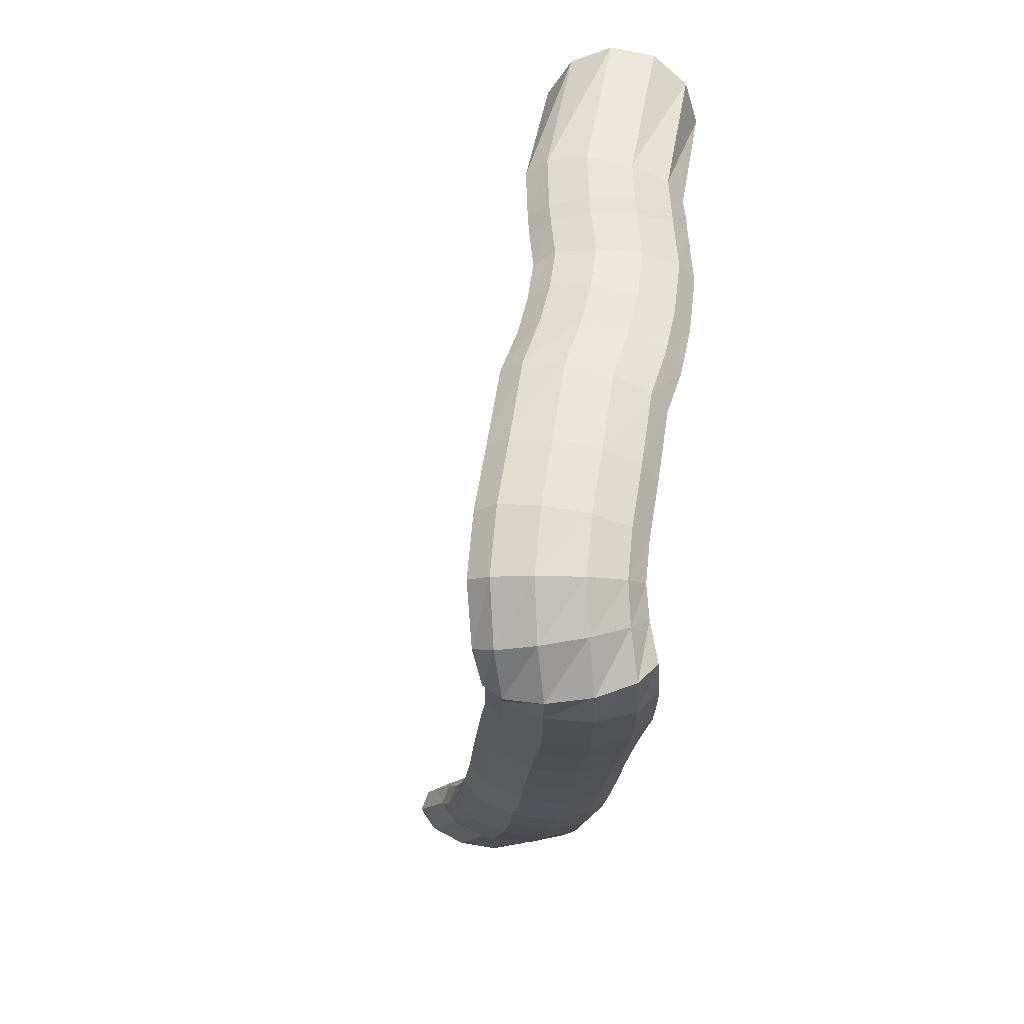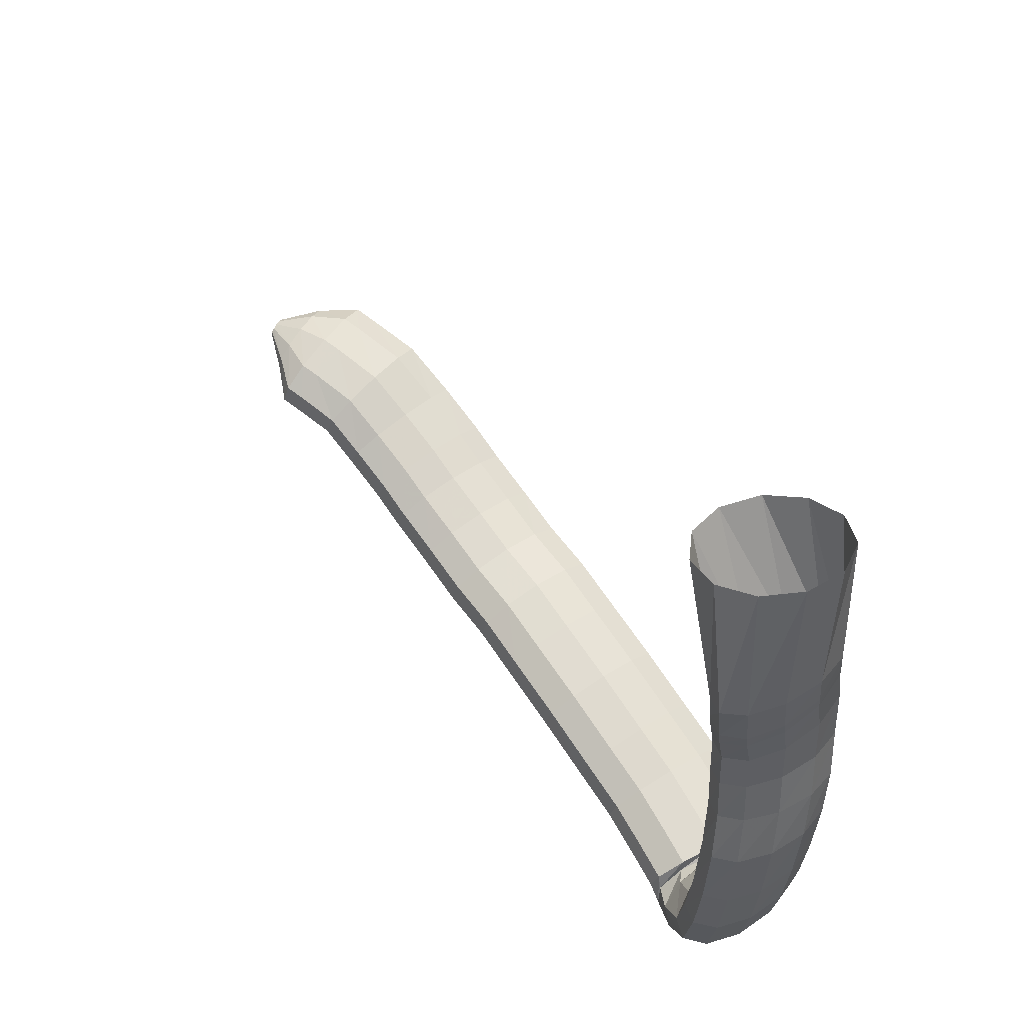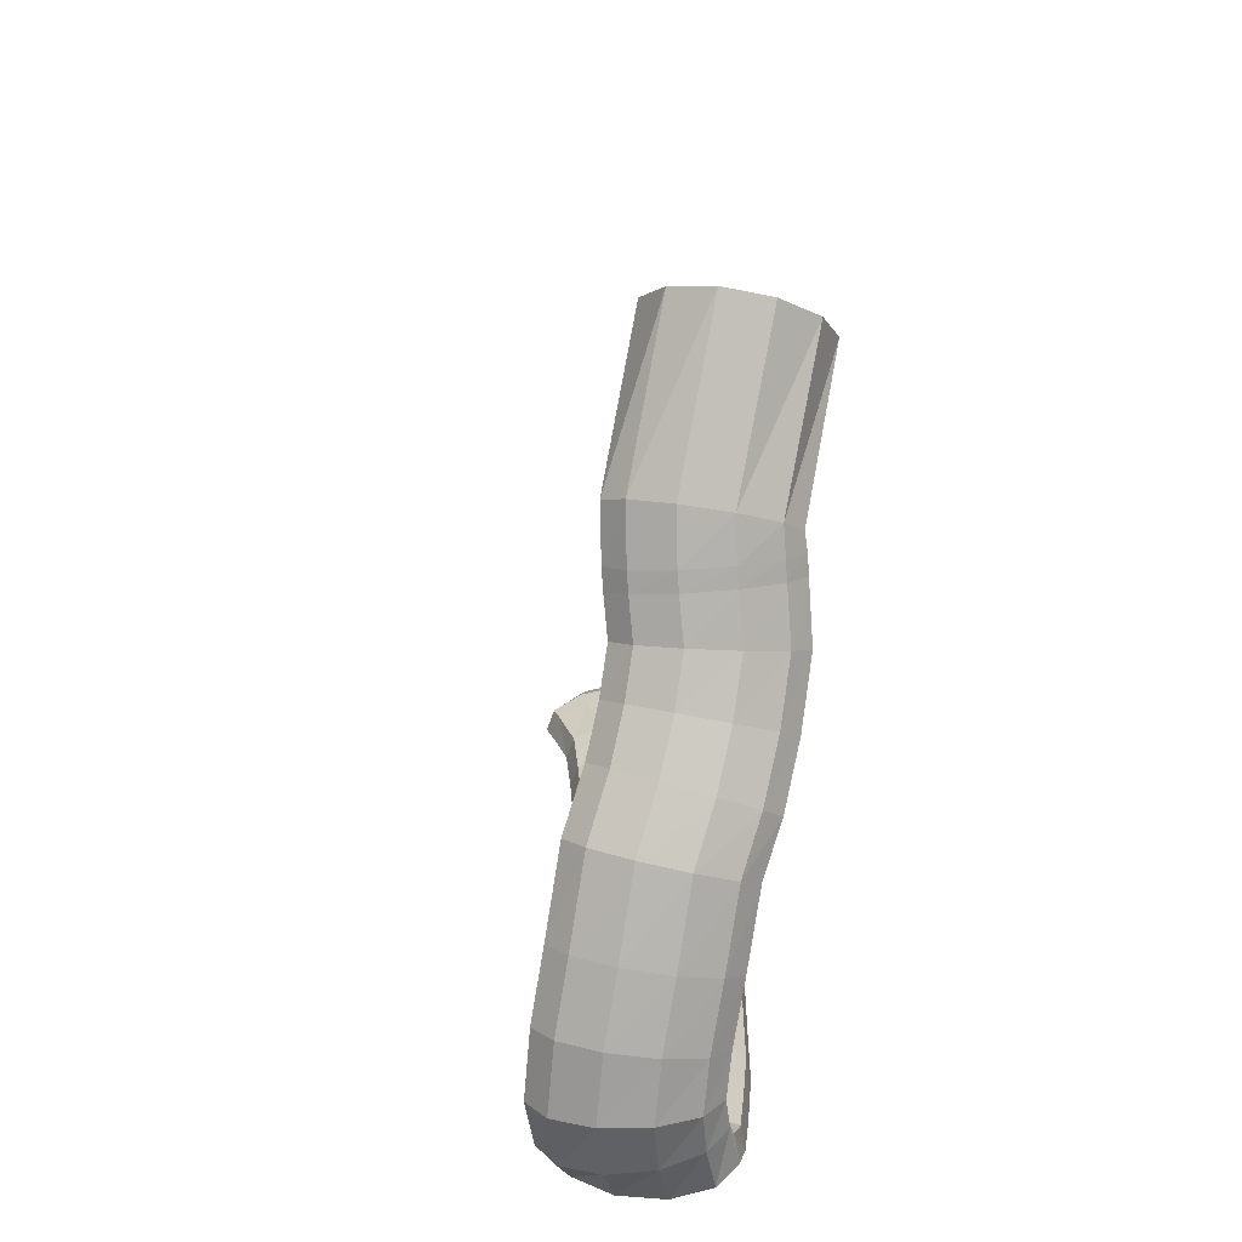
<metadata>
{"format":"obj","ext":"obj","renderer":"f3d","projection":"perspective","resolution":1024,"background":"white","views":[{"elev":-23.5,"azim":72.7,"up":"+Z"},{"elev":64.0,"azim":42.4,"up":"+Z"},{"elev":16.0,"azim":77.3,"up":"+Z"}]}
</metadata>
<code>
g tube1
v 120.2 173.2 99.16
v 120.3 172.8 99.13
v 120.4 172.5 98.99
v 120.4 172.5 98.79
v 120.3 172.6 98.58
v 120.3 173 98.44
v 120.1 173.4 98.41
v 120.1 173.7 98.5
v 120 173.9 98.68
v 120 173.9 98.89
v 120.1 173.6 99.07
v 120.2 173.2 99.16
v 122.5 173.8 100.2
v 122.8 172.2 100
v 122.9 171.1 99.47
v 122.9 170.8 98.65
v 122.7 171.4 97.84
v 122.4 172.8 97.31
v 122.1 174.5 97.21
v 121.8 175.9 97.59
v 121.8 176.6 98.31
v 121.9 176.5 99.16
v 122.1 175.4 99.86
v 122.5 173.8 100.2
v 124.9 174.2 100.9
v 125.2 171.5 100.6
v 125.3 169.6 99.64
v 125.1 169.1 98.28
v 124.8 170.2 96.95
v 124.4 172.5 96.09
v 124.1 175.3 95.96
v 123.9 177.7 96.61
v 123.9 178.9 97.82
v 124.1 178.6 99.22
v 124.5 176.8 100.4
v 124.9 174.2 100.9
v 126.2 174.3 100.7
v 126.4 171.6 100.4
v 126.5 169.7 99.48
v 126.4 169.2 98.12
v 126.1 170.3 96.79
v 125.8 172.6 95.92
v 125.4 175.4 95.78
v 125.3 177.8 96.42
v 125.3 179.1 97.63
v 125.5 178.8 99.03
v 125.8 177 100.2
v 126.2 174.3 100.7
v 129.9 174.6 100.2
v 129.8 171.9 99.97
v 129.6 170 99.01
v 129.3 169.6 97.67
v 129.1 170.7 96.37
v 128.9 173 95.52
v 128.9 175.8 95.39
v 129 178.2 96.03
v 129.3 179.5 97.24
v 129.5 179.1 98.62
v 129.8 177.3 99.74
v 129.9 174.6 100.2
v 133.5 174.2 99.17
v 133.1 171.5 98.96
v 132.6 169.7 98.05
v 132.2 169.2 96.73
v 132 170.4 95.41
v 132.1 172.7 94.52
v 132.5 175.5 94.34
v 132.9 177.8 94.92
v 133.4 179 96.09
v 133.7 178.7 97.46
v 133.7 176.9 98.61
v 133.5 174.2 99.17
v 137 173.7 98.43
v 136.5 171 98.26
v 136 169.2 97.36
v 135.6 168.7 96.03
v 135.5 169.8 94.69
v 135.7 172.1 93.76
v 136.2 174.9 93.54
v 136.7 177.2 94.1
v 137.2 178.4 95.26
v 137.4 178.1 96.65
v 137.4 176.3 97.84
v 137 173.7 98.43
v 139.6 173.2 97.89
v 139.1 170.5 97.72
v 138.5 168.6 96.83
v 138.2 168.2 95.49
v 138.2 169.2 94.14
v 138.5 171.5 93.19
v 139 174.3 92.96
v 139.6 176.6 93.51
v 140 177.9 94.67
v 140.2 177.5 96.08
v 140 175.8 97.27
v 139.6 173.2 97.89
v 143.1 172.5 97.39
v 142.6 169.8 97.23
v 142.1 167.9 96.33
v 141.8 167.5 94.98
v 141.9 168.5 93.62
v 142.2 170.8 92.66
v 142.8 173.6 92.42
v 143.3 175.9 92.98
v 143.7 177.1 94.15
v 143.8 176.8 95.56
v 143.6 175.1 96.77
v 143.1 172.5 97.39
v 146.6 171.7 97.1
v 146.1 169 96.93
v 145.6 167.2 96.03
v 145.5 166.7 94.68
v 145.7 167.7 93.3
v 146.1 170 92.34
v 146.6 172.7 92.1
v 147.1 175.1 92.66
v 147.4 176.3 93.83
v 147.4 176.1 95.26
v 147.1 174.3 96.47
v 146.6 171.7 97.1
v 150.3 171 97.16
v 149.8 168.4 97
v 149.4 166.5 96.1
v 149.2 166 94.74
v 149.4 167 93.36
v 149.9 169.3 92.4
v 150.5 172 92.16
v 151 174.4 92.72
v 151.3 175.6 93.9
v 151.2 175.3 95.32
v 150.9 173.6 96.54
v 150.3 171 97.16
v 154.2 170.1 96.97
v 153.5 167.5 96.81
v 153.1 165.6 95.91
v 152.9 165.1 94.56
v 153 166.1 93.18
v 153.5 168.4 92.22
v 154.1 171.1 91.97
v 154.7 173.5 92.52
v 155.1 174.7 93.7
v 155.1 174.4 95.12
v 154.8 172.7 96.34
v 154.2 170.1 96.97
v 158.9 169 96.64
v 158.3 166.4 96.48
v 157.8 164.5 95.59
v 157.5 164 94.24
v 157.7 165.1 92.86
v 158.1 167.3 91.9
v 158.7 170.1 91.65
v 159.3 172.4 92.2
v 159.7 173.6 93.37
v 159.8 173.3 94.79
v 159.5 171.6 96.01
v 158.9 169 96.64
v 163.6 167.9 96.11
v 163 165.2 95.95
v 162.5 163.4 95.06
v 162.2 162.9 93.72
v 162.3 164 92.35
v 162.7 166.2 91.39
v 163.3 169 91.14
v 163.9 171.3 91.68
v 164.3 172.5 92.85
v 164.4 172.2 94.26
v 164.2 170.5 95.48
v 163.6 167.9 96.11
v 167.3 167 95.64
v 166.6 164.4 95.49
v 166 162.5 94.61
v 165.7 162.1 93.27
v 165.9 163.1 91.89
v 166.4 165.4 90.92
v 167.1 168.1 90.66
v 167.8 170.4 91.2
v 168.2 171.6 92.36
v 168.3 171.3 93.78
v 168 169.6 95
v 167.3 167 95.64
v 170.8 165.9 95.3
v 170 163.3 95.16
v 169.3 161.5 94.28
v 169 161.1 92.94
v 169.2 162.1 91.56
v 169.8 164.3 90.57
v 170.7 167 90.31
v 171.5 169.3 90.84
v 171.9 170.5 91.99
v 172 170.2 93.42
v 171.6 168.5 94.65
v 170.8 165.9 95.3
v 173.4 165.1 95.05
v 172.5 162.5 94.92
v 171.7 160.7 94.05
v 171.5 160.3 92.7
v 171.7 161.3 91.32
v 172.4 163.5 90.33
v 173.3 166.1 90.06
v 174.2 168.4 90.58
v 174.7 169.6 91.74
v 174.7 169.3 93.16
v 174.2 167.6 94.4
v 173.4 165.1 95.05
v 173.7 164.7 94.7
v 172.6 162.2 94.18
v 172.2 160.4 93.12
v 172.6 159.8 91.85
v 173.7 160.7 90.77
v 175.1 162.6 90.23
v 176.4 165.1 90.4
v 177.2 167.3 91.22
v 177.2 168.6 92.44
v 176.5 168.4 93.66
v 175.2 167 94.5
v 173.7 164.7 94.7
v 173.8 163.9 95.46
v 173.2 161.3 94.83
v 173.5 159.3 93.98
v 174.5 158.7 93.19
v 176 159.5 92.7
v 177.4 161.5 92.68
v 178.3 164.2 93.12
v 178.5 166.5 93.89
v 177.8 167.9 94.75
v 176.6 167.8 95.41
v 175.1 166.3 95.68
v 173.8 163.9 95.46
v 174.6 163.3 97.21
v 174.4 160.5 97.09
v 175 158.5 96.83
v 176.3 157.8 96.51
v 177.8 158.7 96.23
v 179 160.9 96.08
v 179.6 163.6 96.1
v 179.4 166.1 96.3
v 178.4 167.5 96.6
v 177 167.4 96.92
v 175.6 165.8 97.14
v 174.6 163.3 97.21
v 174.7 163.5 99.81
v 174.6 160.8 100.2
v 175.3 158.8 100.5
v 176.6 158.1 100.6
v 178.1 159 100.4
v 179.3 161.2 100.1
v 179.8 163.9 99.77
v 179.5 166.4 99.43
v 178.5 167.7 99.23
v 177.1 167.6 99.24
v 175.7 166 99.46
v 174.7 163.5 99.81
v 174.6 164.2 103.6
v 174.4 161.5 104.1
v 175.1 159.5 104.5
v 176.3 158.9 104.7
v 177.8 159.8 104.7
v 179.1 161.9 104.4
v 179.6 164.7 103.9
v 179.4 167.1 103.4
v 178.3 168.5 103.1
v 176.9 168.3 103
v 175.5 166.7 103.2
v 174.6 164.2 103.6
v 174.1 165.1 108.1
v 173.9 162.4 108.8
v 174.5 160.5 109.5
v 175.8 159.9 109.9
v 177.3 160.8 109.9
v 178.5 162.9 109.5
v 179.1 165.6 108.9
v 178.9 167.9 108.2
v 178 169.3 107.6
v 176.5 169.1 107.4
v 175.1 167.6 107.6
v 174.1 165.1 108.1
v 173.3 166.3 111
v 173 163.8 111.8
v 173.5 161.9 112.7
v 174.7 161.3 113.2
v 176.2 162.2 113.4
v 177.5 164.3 113
v 178.2 166.9 112.2
v 178.1 169.2 111.4
v 177.2 170.5 110.6
v 175.8 170.4 110.3
v 174.4 168.8 110.4
v 173.3 166.3 111
v 172.2 167.4 114.3
v 172 164.7 114.9
v 172.6 162.8 115.6
v 173.8 162.2 116.1
v 175.3 163.1 116.2
v 176.5 165.2 116
v 177.2 167.9 115.5
v 177 170.3 114.8
v 176 171.7 114.3
v 174.6 171.5 113.9
v 173.2 169.9 113.9
v 172.2 167.4 114.3
v 171.4 168.1 118
v 171.3 165.4 118.2
v 172 163.4 118.5
v 173.3 162.7 118.8
v 174.7 163.7 118.9
v 175.9 165.8 119
v 176.4 168.6 118.8
v 176.1 171.1 118.6
v 175.1 172.4 118.3
v 173.7 172.3 118
v 172.3 170.7 117.9
v 171.4 168.1 118
v 171 168 121.2
v 170.9 165.3 121
v 171.6 163.2 121
v 172.9 162.6 121.1
v 174.4 163.5 121.3
v 175.6 165.7 121.6
v 176.1 168.4 121.8
v 175.7 170.9 121.8
v 174.7 172.3 121.8
v 173.3 172.2 121.6
v 171.9 170.6 121.4
v 171 168 121.2
v 170.9 167.9 122.5
v 170.8 165.2 122.4
v 171.5 163.2 122.3
v 172.8 162.5 122.4
v 174.3 163.4 122.5
v 175.5 165.6 122.7
v 176 168.4 122.9
v 175.7 170.8 123
v 174.7 172.2 123
v 173.2 172.1 122.9
v 171.8 170.5 122.7
v 170.9 167.9 122.5
v 171 167.7 123.8
v 170.7 165.1 124.3
v 171.3 163.1 125
v 172.5 162.5 125.6
v 173.9 163.5 125.9
v 175.1 165.6 125.8
v 175.7 168.4 125.4
v 175.6 170.8 124.8
v 174.7 172.1 124.1
v 173.3 171.9 123.6
v 171.9 170.3 123.5
v 171 167.7 123.8
v 164.9 170.7 131.1
v 165 168.1 132
v 166.4 166 133.3
v 168.8 165.2 134.6
v 171.3 166 135.5
v 173.3 168.1 135.7
v 173.9 170.7 135.2
v 173.2 173.2 134.1
v 171.2 174.7 132.7
v 168.6 174.7 131.6
v 166.3 173.2 131
v 164.9 170.7 131.1
f 1 2 14
f 14 13 1
f 2 3 15
f 15 14 2
f 3 4 16
f 16 15 3
f 4 5 17
f 17 16 4
f 5 6 18
f 18 17 5
f 6 7 19
f 19 18 6
f 7 8 20
f 20 19 7
f 8 9 21
f 21 20 8
f 9 10 22
f 22 21 9
f 10 11 23
f 23 22 10
f 11 12 24
f 24 23 11
f 13 14 26
f 26 25 13
f 14 15 27
f 27 26 14
f 15 16 28
f 28 27 15
f 16 17 29
f 29 28 16
f 17 18 30
f 30 29 17
f 18 19 31
f 31 30 18
f 19 20 32
f 32 31 19
f 20 21 33
f 33 32 20
f 21 22 34
f 34 33 21
f 22 23 35
f 35 34 22
f 23 24 36
f 36 35 23
f 25 26 38
f 38 37 25
f 26 27 39
f 39 38 26
f 27 28 40
f 40 39 27
f 28 29 41
f 41 40 28
f 29 30 42
f 42 41 29
f 30 31 43
f 43 42 30
f 31 32 44
f 44 43 31
f 32 33 45
f 45 44 32
f 33 34 46
f 46 45 33
f 34 35 47
f 47 46 34
f 35 36 48
f 48 47 35
f 37 38 50
f 50 49 37
f 38 39 51
f 51 50 38
f 39 40 52
f 52 51 39
f 40 41 53
f 53 52 40
f 41 42 54
f 54 53 41
f 42 43 55
f 55 54 42
f 43 44 56
f 56 55 43
f 44 45 57
f 57 56 44
f 45 46 58
f 58 57 45
f 46 47 59
f 59 58 46
f 47 48 60
f 60 59 47
f 49 50 62
f 62 61 49
f 50 51 63
f 63 62 50
f 51 52 64
f 64 63 51
f 52 53 65
f 65 64 52
f 53 54 66
f 66 65 53
f 54 55 67
f 67 66 54
f 55 56 68
f 68 67 55
f 56 57 69
f 69 68 56
f 57 58 70
f 70 69 57
f 58 59 71
f 71 70 58
f 59 60 72
f 72 71 59
f 61 62 74
f 74 73 61
f 62 63 75
f 75 74 62
f 63 64 76
f 76 75 63
f 64 65 77
f 77 76 64
f 65 66 78
f 78 77 65
f 66 67 79
f 79 78 66
f 67 68 80
f 80 79 67
f 68 69 81
f 81 80 68
f 69 70 82
f 82 81 69
f 70 71 83
f 83 82 70
f 71 72 84
f 84 83 71
f 73 74 86
f 86 85 73
f 74 75 87
f 87 86 74
f 75 76 88
f 88 87 75
f 76 77 89
f 89 88 76
f 77 78 90
f 90 89 77
f 78 79 91
f 91 90 78
f 79 80 92
f 92 91 79
f 80 81 93
f 93 92 80
f 81 82 94
f 94 93 81
f 82 83 95
f 95 94 82
f 83 84 96
f 96 95 83
f 85 86 98
f 98 97 85
f 86 87 99
f 99 98 86
f 87 88 100
f 100 99 87
f 88 89 101
f 101 100 88
f 89 90 102
f 102 101 89
f 90 91 103
f 103 102 90
f 91 92 104
f 104 103 91
f 92 93 105
f 105 104 92
f 93 94 106
f 106 105 93
f 94 95 107
f 107 106 94
f 95 96 108
f 108 107 95
f 97 98 110
f 110 109 97
f 98 99 111
f 111 110 98
f 99 100 112
f 112 111 99
f 100 101 113
f 113 112 100
f 101 102 114
f 114 113 101
f 102 103 115
f 115 114 102
f 103 104 116
f 116 115 103
f 104 105 117
f 117 116 104
f 105 106 118
f 118 117 105
f 106 107 119
f 119 118 106
f 107 108 120
f 120 119 107
f 109 110 122
f 122 121 109
f 110 111 123
f 123 122 110
f 111 112 124
f 124 123 111
f 112 113 125
f 125 124 112
f 113 114 126
f 126 125 113
f 114 115 127
f 127 126 114
f 115 116 128
f 128 127 115
f 116 117 129
f 129 128 116
f 117 118 130
f 130 129 117
f 118 119 131
f 131 130 118
f 119 120 132
f 132 131 119
f 121 122 134
f 134 133 121
f 122 123 135
f 135 134 122
f 123 124 136
f 136 135 123
f 124 125 137
f 137 136 124
f 125 126 138
f 138 137 125
f 126 127 139
f 139 138 126
f 127 128 140
f 140 139 127
f 128 129 141
f 141 140 128
f 129 130 142
f 142 141 129
f 130 131 143
f 143 142 130
f 131 132 144
f 144 143 131
f 133 134 146
f 146 145 133
f 134 135 147
f 147 146 134
f 135 136 148
f 148 147 135
f 136 137 149
f 149 148 136
f 137 138 150
f 150 149 137
f 138 139 151
f 151 150 138
f 139 140 152
f 152 151 139
f 140 141 153
f 153 152 140
f 141 142 154
f 154 153 141
f 142 143 155
f 155 154 142
f 143 144 156
f 156 155 143
f 145 146 158
f 158 157 145
f 146 147 159
f 159 158 146
f 147 148 160
f 160 159 147
f 148 149 161
f 161 160 148
f 149 150 162
f 162 161 149
f 150 151 163
f 163 162 150
f 151 152 164
f 164 163 151
f 152 153 165
f 165 164 152
f 153 154 166
f 166 165 153
f 154 155 167
f 167 166 154
f 155 156 168
f 168 167 155
f 157 158 170
f 170 169 157
f 158 159 171
f 171 170 158
f 159 160 172
f 172 171 159
f 160 161 173
f 173 172 160
f 161 162 174
f 174 173 161
f 162 163 175
f 175 174 162
f 163 164 176
f 176 175 163
f 164 165 177
f 177 176 164
f 165 166 178
f 178 177 165
f 166 167 179
f 179 178 166
f 167 168 180
f 180 179 167
f 169 170 182
f 182 181 169
f 170 171 183
f 183 182 170
f 171 172 184
f 184 183 171
f 172 173 185
f 185 184 172
f 173 174 186
f 186 185 173
f 174 175 187
f 187 186 174
f 175 176 188
f 188 187 175
f 176 177 189
f 189 188 176
f 177 178 190
f 190 189 177
f 178 179 191
f 191 190 178
f 179 180 192
f 192 191 179
f 181 182 194
f 194 193 181
f 182 183 195
f 195 194 182
f 183 184 196
f 196 195 183
f 184 185 197
f 197 196 184
f 185 186 198
f 198 197 185
f 186 187 199
f 199 198 186
f 187 188 200
f 200 199 187
f 188 189 201
f 201 200 188
f 189 190 202
f 202 201 189
f 190 191 203
f 203 202 190
f 191 192 204
f 204 203 191
f 193 194 206
f 206 205 193
f 194 195 207
f 207 206 194
f 195 196 208
f 208 207 195
f 196 197 209
f 209 208 196
f 197 198 210
f 210 209 197
f 198 199 211
f 211 210 198
f 199 200 212
f 212 211 199
f 200 201 213
f 213 212 200
f 201 202 214
f 214 213 201
f 202 203 215
f 215 214 202
f 203 204 216
f 216 215 203
f 205 206 218
f 218 217 205
f 206 207 219
f 219 218 206
f 207 208 220
f 220 219 207
f 208 209 221
f 221 220 208
f 209 210 222
f 222 221 209
f 210 211 223
f 223 222 210
f 211 212 224
f 224 223 211
f 212 213 225
f 225 224 212
f 213 214 226
f 226 225 213
f 214 215 227
f 227 226 214
f 215 216 228
f 228 227 215
f 217 218 230
f 230 229 217
f 218 219 231
f 231 230 218
f 219 220 232
f 232 231 219
f 220 221 233
f 233 232 220
f 221 222 234
f 234 233 221
f 222 223 235
f 235 234 222
f 223 224 236
f 236 235 223
f 224 225 237
f 237 236 224
f 225 226 238
f 238 237 225
f 226 227 239
f 239 238 226
f 227 228 240
f 240 239 227
f 229 230 242
f 242 241 229
f 230 231 243
f 243 242 230
f 231 232 244
f 244 243 231
f 232 233 245
f 245 244 232
f 233 234 246
f 246 245 233
f 234 235 247
f 247 246 234
f 235 236 248
f 248 247 235
f 236 237 249
f 249 248 236
f 237 238 250
f 250 249 237
f 238 239 251
f 251 250 238
f 239 240 252
f 252 251 239
f 241 242 254
f 254 253 241
f 242 243 255
f 255 254 242
f 243 244 256
f 256 255 243
f 244 245 257
f 257 256 244
f 245 246 258
f 258 257 245
f 246 247 259
f 259 258 246
f 247 248 260
f 260 259 247
f 248 249 261
f 261 260 248
f 249 250 262
f 262 261 249
f 250 251 263
f 263 262 250
f 251 252 264
f 264 263 251
f 253 254 266
f 266 265 253
f 254 255 267
f 267 266 254
f 255 256 268
f 268 267 255
f 256 257 269
f 269 268 256
f 257 258 270
f 270 269 257
f 258 259 271
f 271 270 258
f 259 260 272
f 272 271 259
f 260 261 273
f 273 272 260
f 261 262 274
f 274 273 261
f 262 263 275
f 275 274 262
f 263 264 276
f 276 275 263
f 265 266 278
f 278 277 265
f 266 267 279
f 279 278 266
f 267 268 280
f 280 279 267
f 268 269 281
f 281 280 268
f 269 270 282
f 282 281 269
f 270 271 283
f 283 282 270
f 271 272 284
f 284 283 271
f 272 273 285
f 285 284 272
f 273 274 286
f 286 285 273
f 274 275 287
f 287 286 274
f 275 276 288
f 288 287 275
f 277 278 290
f 290 289 277
f 278 279 291
f 291 290 278
f 279 280 292
f 292 291 279
f 280 281 293
f 293 292 280
f 281 282 294
f 294 293 281
f 282 283 295
f 295 294 282
f 283 284 296
f 296 295 283
f 284 285 297
f 297 296 284
f 285 286 298
f 298 297 285
f 286 287 299
f 299 298 286
f 287 288 300
f 300 299 287
f 289 290 302
f 302 301 289
f 290 291 303
f 303 302 290
f 291 292 304
f 304 303 291
f 292 293 305
f 305 304 292
f 293 294 306
f 306 305 293
f 294 295 307
f 307 306 294
f 295 296 308
f 308 307 295
f 296 297 309
f 309 308 296
f 297 298 310
f 310 309 297
f 298 299 311
f 311 310 298
f 299 300 312
f 312 311 299
f 301 302 314
f 314 313 301
f 302 303 315
f 315 314 302
f 303 304 316
f 316 315 303
f 304 305 317
f 317 316 304
f 305 306 318
f 318 317 305
f 306 307 319
f 319 318 306
f 307 308 320
f 320 319 307
f 308 309 321
f 321 320 308
f 309 310 322
f 322 321 309
f 310 311 323
f 323 322 310
f 311 312 324
f 324 323 311
f 313 314 326
f 326 325 313
f 314 315 327
f 327 326 314
f 315 316 328
f 328 327 315
f 316 317 329
f 329 328 316
f 317 318 330
f 330 329 317
f 318 319 331
f 331 330 318
f 319 320 332
f 332 331 319
f 320 321 333
f 333 332 320
f 321 322 334
f 334 333 321
f 322 323 335
f 335 334 322
f 323 324 336
f 336 335 323
f 325 326 338
f 338 337 325
f 326 327 339
f 339 338 326
f 327 328 340
f 340 339 327
f 328 329 341
f 341 340 328
f 329 330 342
f 342 341 329
f 330 331 343
f 343 342 330
f 331 332 344
f 344 343 331
f 332 333 345
f 345 344 332
f 333 334 346
f 346 345 333
f 334 335 347
f 347 346 334
f 335 336 348
f 348 347 335
f 337 338 350
f 350 349 337
f 338 339 351
f 351 350 338
f 339 340 352
f 352 351 339
f 340 341 353
f 353 352 340
f 341 342 354
f 354 353 341
f 342 343 355
f 355 354 342
f 343 344 356
f 356 355 343
f 344 345 357
f 357 356 344
f 345 346 358
f 358 357 345
f 346 347 359
f 359 358 346
f 347 348 360
f 360 359 347
g

</code>
